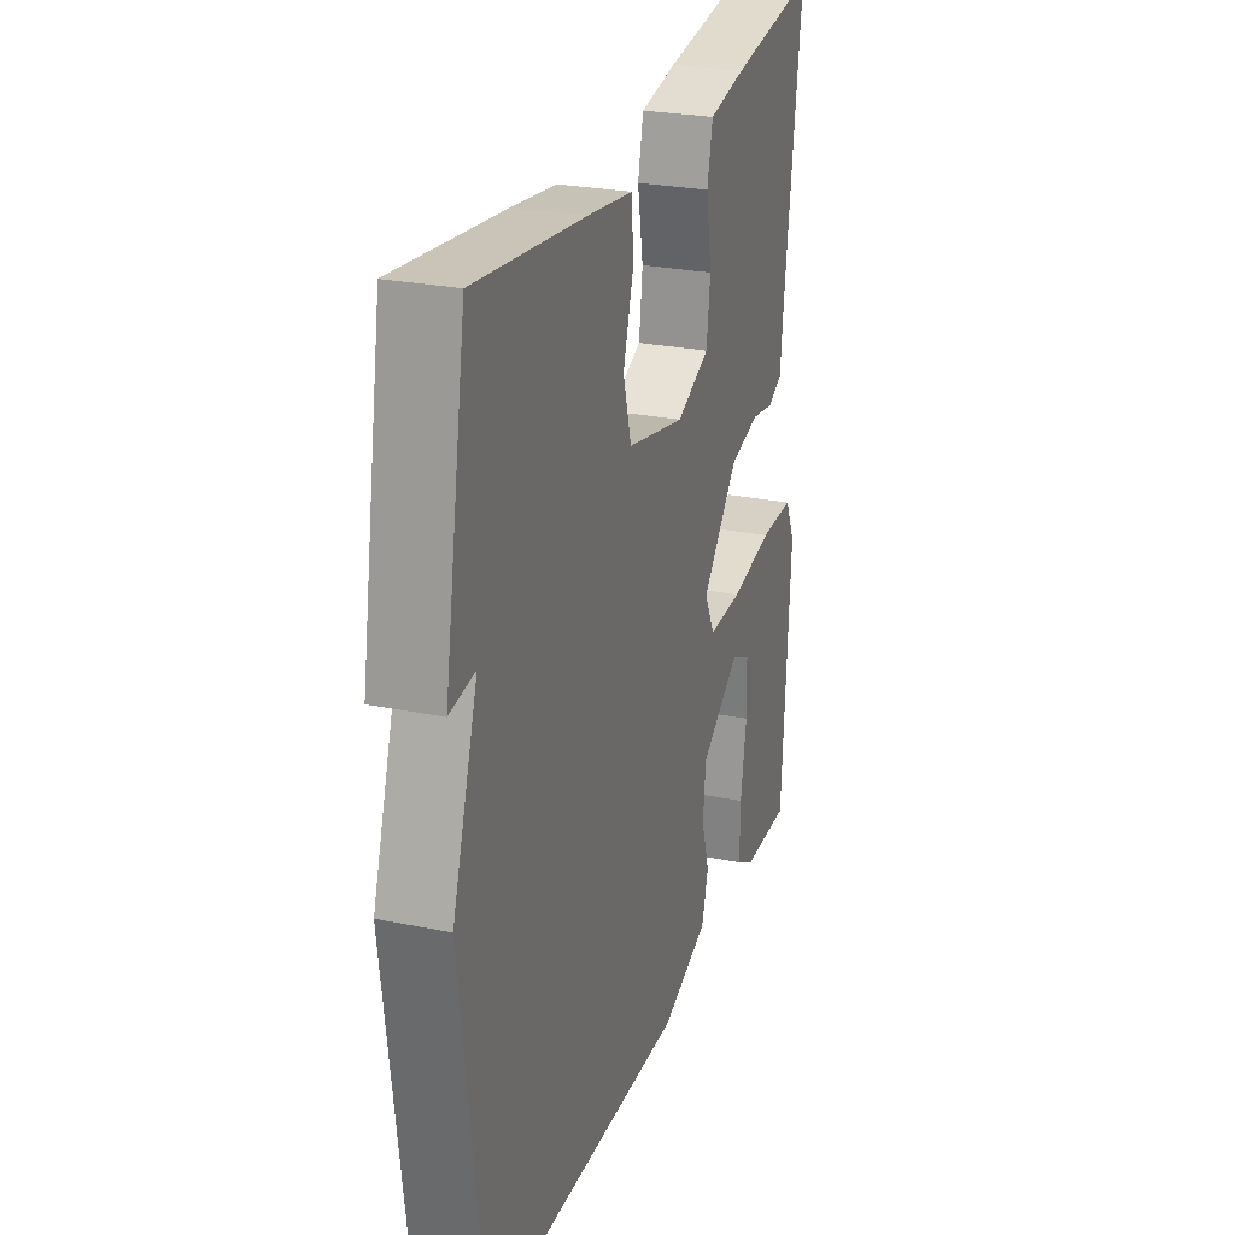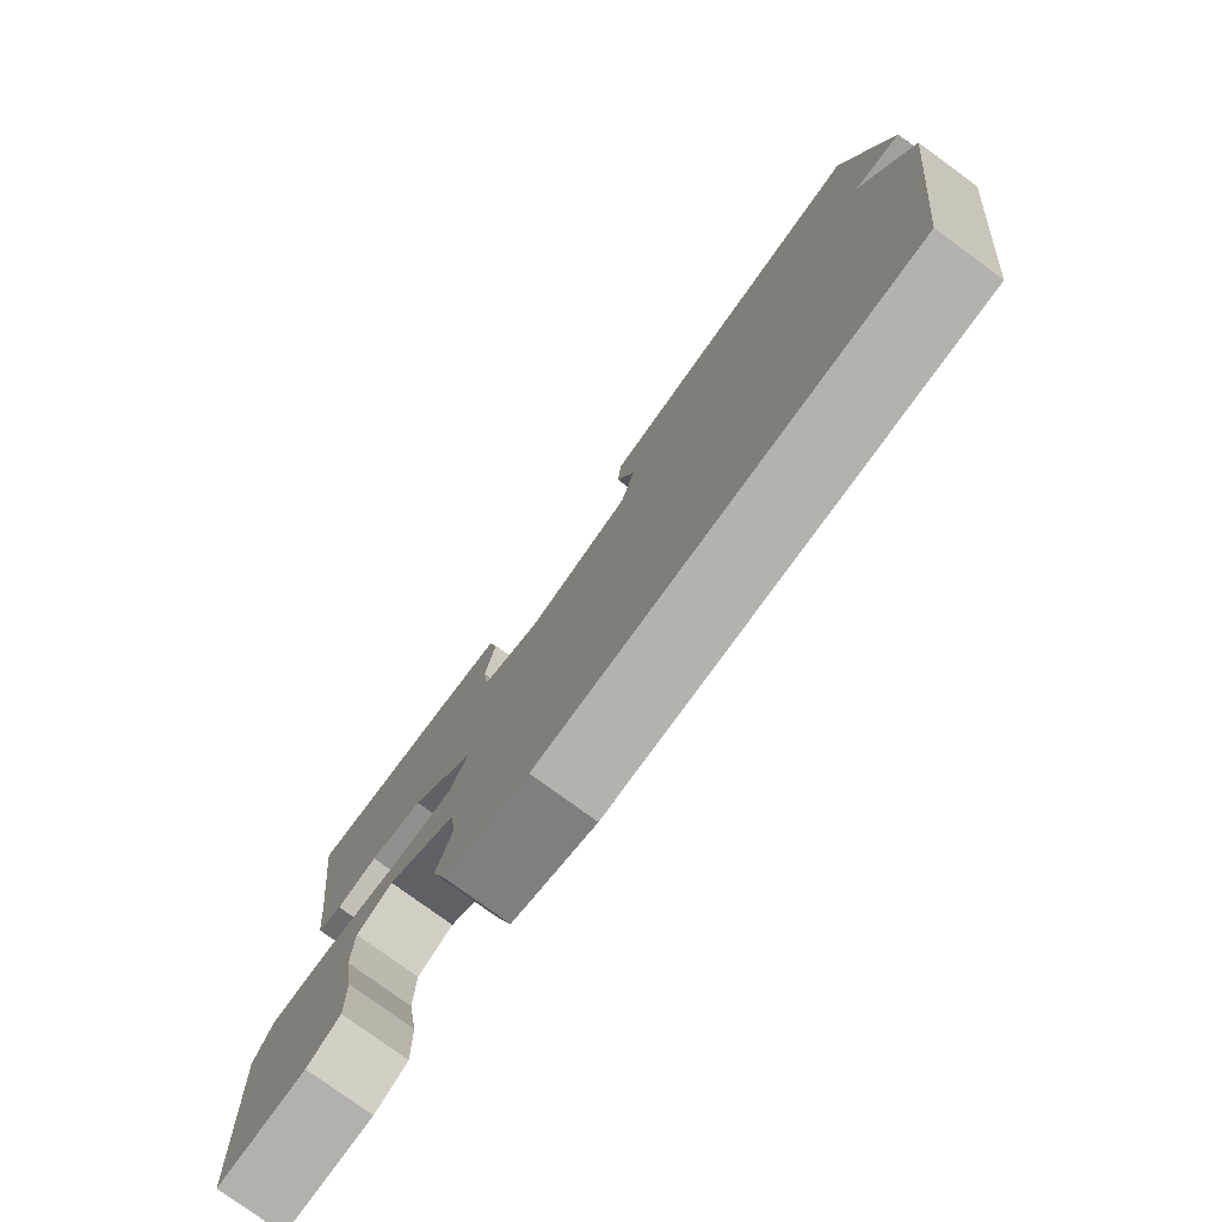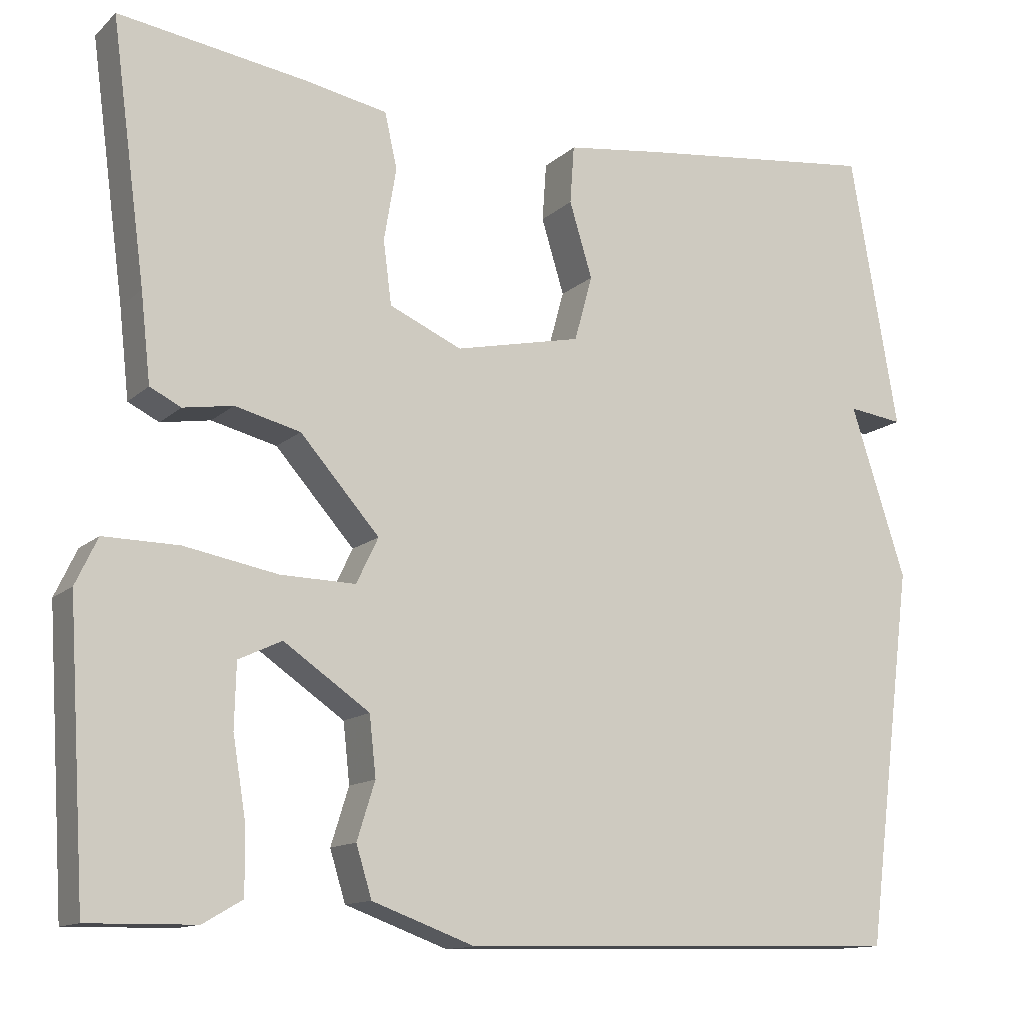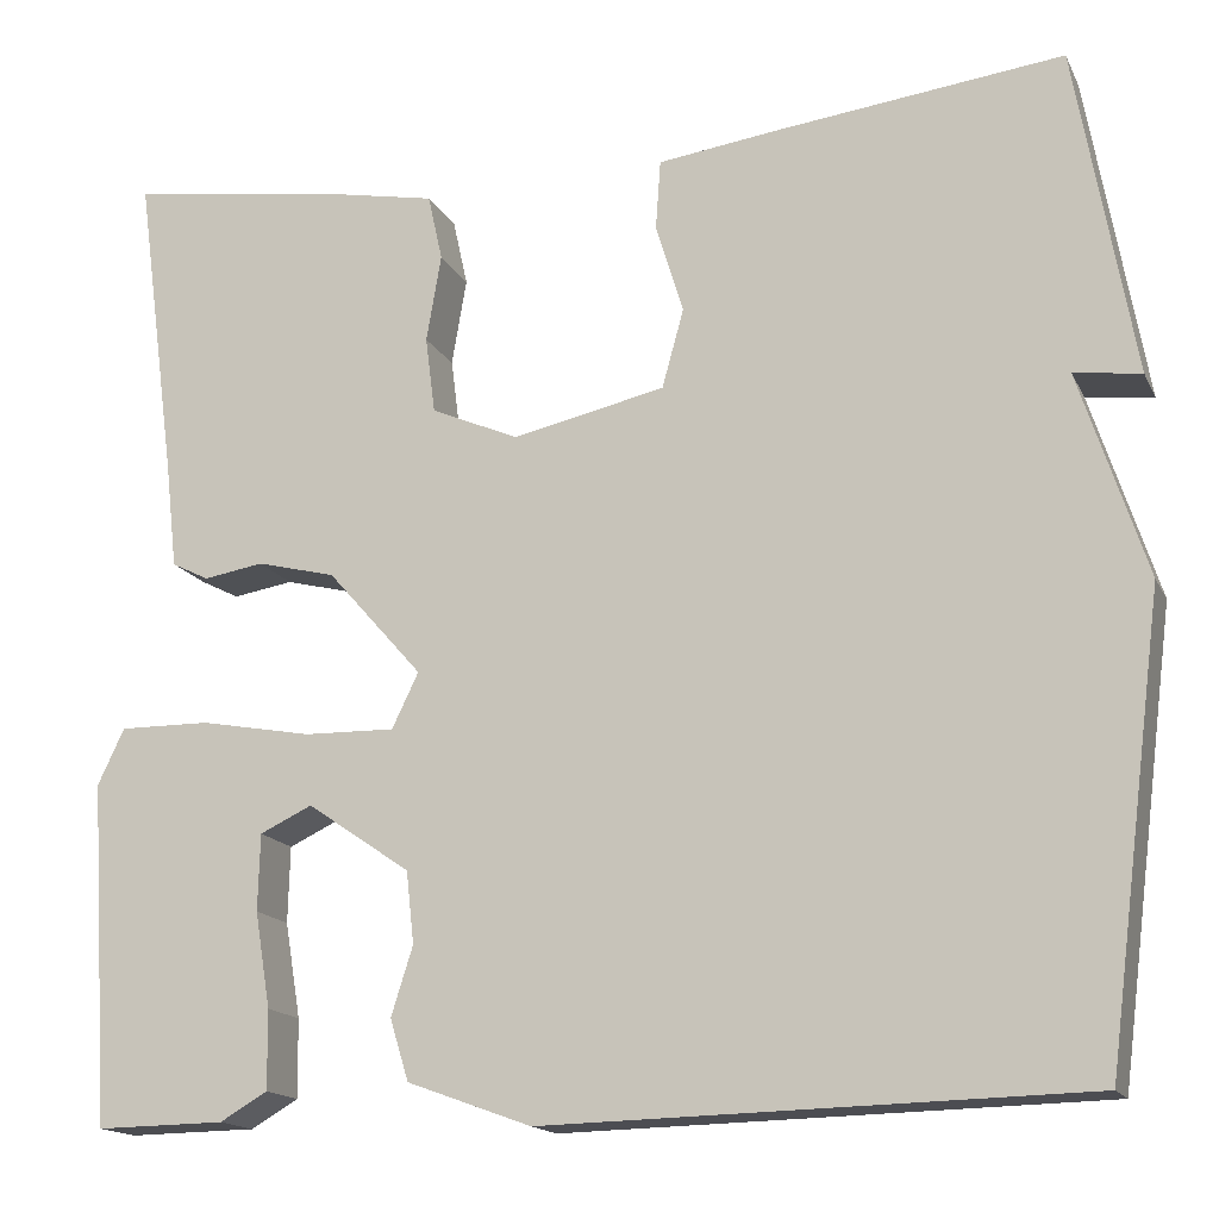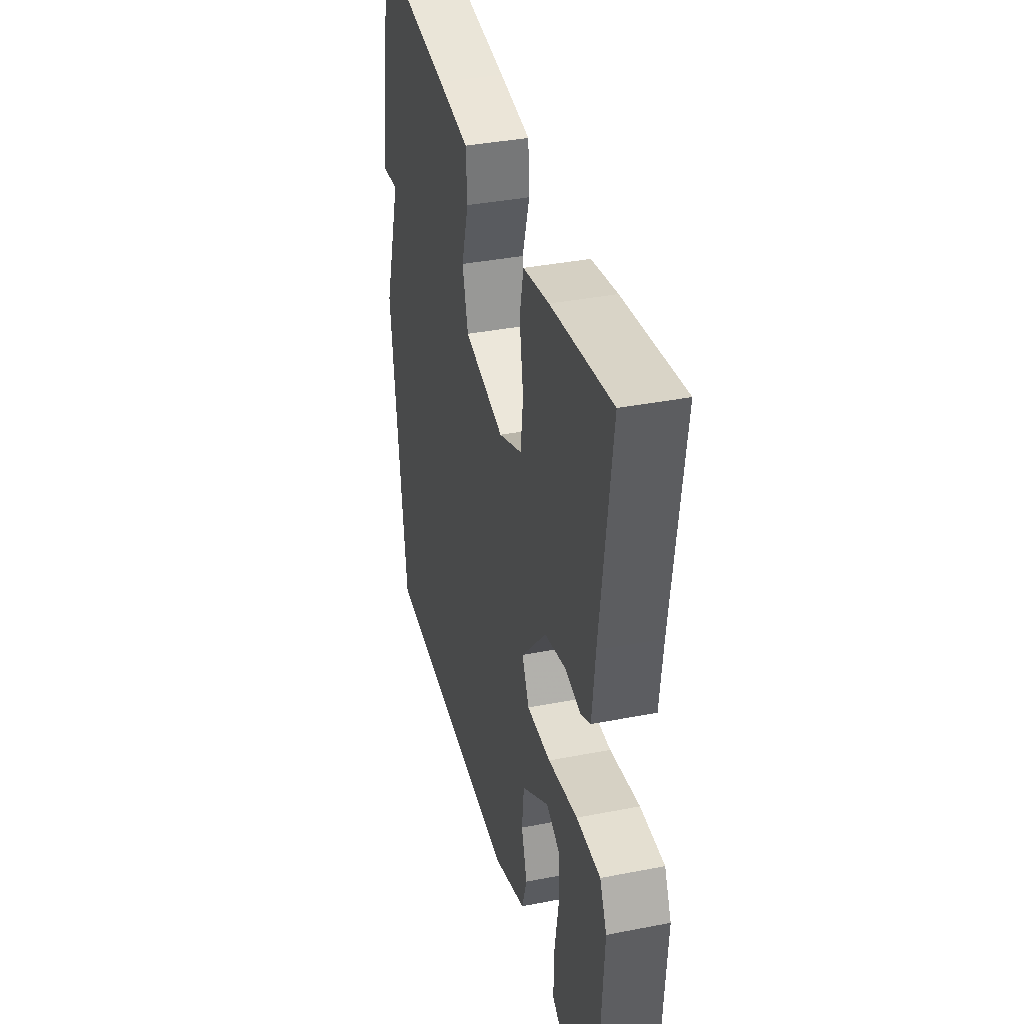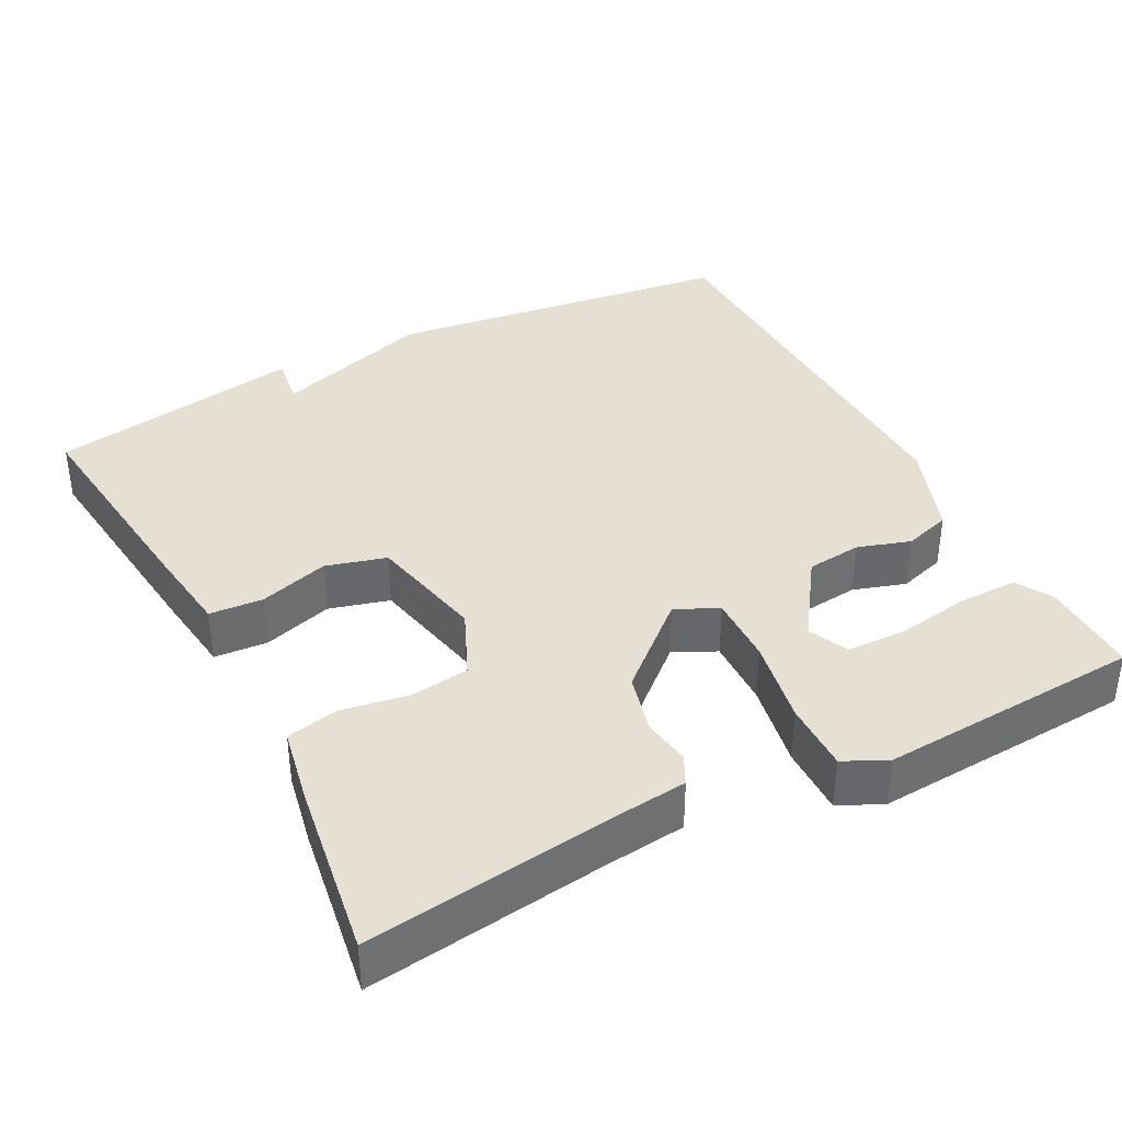
<metadata>
{"format":"obj","ext":"obj","renderer":"f3d","projection":"perspective","resolution":1024,"background":"white","views":[{"elev":26.1,"azim":-71.9,"up":"+Z"},{"elev":-78.5,"azim":-126.1,"up":"+Z"},{"elev":-12.9,"azim":151.9,"up":"+Z"},{"elev":-16.0,"azim":-161.0,"up":"+Z"},{"elev":37.4,"azim":75.9,"up":"+Z"},{"elev":38.0,"azim":62.6,"up":"+Y"}]}
</metadata>
<code>
v 0.5 0.07 0.5
v 0.458 0.07 0.184
v 0.446 0.07 0.076
v 0.408 0.07 0.057
v 0.347 0.07 0.067
v 0.267 0.07 0.047
v 0.17 0.07 -0.063
v 0.197 0.07 -0.119
v 0.289 0.07 -0.117
v 0.403 0.07 -0.096
v 0.495 0.07 -0.095
v 0.522 0.07 -0.152
v 0.5 0.07 -0.5
v 0.369 0.07 -0.498
v 0.321 0.07 -0.47
v 0.322 0.07 -0.39
v 0.338 0.07 -0.293
v 0.336 0.07 -0.215
v 0.283 0.07 -0.19
v 0.178 0.07 -0.262
v 0.17 0.07 -0.335
v 0.192 0.07 -0.405
v 0.173 0.07 -0.467
v 0.047 0.07 -0.513
v -0.5 0.07 -0.5
v -0.559 0.07 -0.037
v -0.491 0.07 0.172
v -0.559 0.07 0.163
v -0.5 0.07 0.5
v -0.205 0.07 0.465
v -0.085 0.07 0.449
v -0.08 0.07 0.378
v -0.108 0.07 0.286
v -0.086 0.07 0.206
v 0.069 0.07 0.172
v 0.158 0.07 0.211
v 0.168 0.07 0.289
v 0.153 0.07 0.378
v 0.168 0.07 0.446
v 0.267 0.07 0.465
v 0.5 0 0.5
v 0.458 0 0.184
v 0.446 0 0.076
v 0.408 0 0.057
v 0.347 0 0.067
v 0.267 0 0.047
v 0.17 0 -0.063
v 0.197 0 -0.119
v 0.289 0 -0.117
v 0.403 0 -0.096
v 0.495 0 -0.095
v 0.522 0 -0.152
v 0.5 0 -0.5
v 0.369 0 -0.498
v 0.321 0 -0.47
v 0.322 0 -0.39
v 0.338 0 -0.293
v 0.336 0 -0.215
v 0.283 0 -0.19
v 0.178 0 -0.262
v 0.17 0 -0.335
v 0.192 0 -0.405
v 0.173 0 -0.467
v 0.047 0 -0.513
v -0.5 0 -0.5
v -0.559 0 -0.037
v -0.491 0 0.172
v -0.559 0 0.163
v -0.5 0 0.5
v -0.205 0 0.465
v -0.085 0 0.449
v -0.08 0 0.378
v -0.108 0 0.286
v -0.086 0 0.206
v 0.069 0 0.172
v 0.158 0 0.211
v 0.168 0 0.289
v 0.153 0 0.378
v 0.168 0 0.446
v 0.267 0 0.465
f 40 1 2
f 39 40 2
f 38 39 2
f 37 38 2
f 3 4 5
f 2 3 5
f 37 2 5
f 36 37 5
f 35 36 5 6
f 34 35 6 7
f 31 32 33
f 30 31 33
f 29 30 33
f 28 29 33
f 27 28 33
f 27 33 34
f 26 27 34
f 25 26 34
f 24 25 34
f 23 24 34
f 22 23 34
f 21 22 34
f 20 21 34 7
f 15 16 17
f 14 15 17
f 13 14 17
f 12 13 17
f 11 12 17
f 10 11 17
f 10 17 18
f 9 10 18 19
f 20 7 8
f 8 9 19 20
f 42 41 80
f 42 80 79
f 42 79 78
f 42 78 77
f 45 44 43
f 45 43 42
f 45 42 77
f 45 77 76
f 46 45 76 75
f 47 46 75 74
f 73 72 71
f 73 71 70
f 73 70 69
f 73 69 68
f 73 68 67
f 74 73 67
f 74 67 66
f 74 66 65
f 74 65 64
f 74 64 63
f 74 63 62
f 74 62 61
f 47 74 61 60
f 57 56 55
f 57 55 54
f 57 54 53
f 57 53 52
f 57 52 51
f 57 51 50
f 58 57 50
f 59 58 50 49
f 48 47 60
f 60 59 49 48
f 1 41 42 2
f 2 42 43 3
f 3 43 44 4
f 4 44 45 5
f 5 45 46 6
f 6 46 47 7
f 7 47 48 8
f 8 48 49 9
f 9 49 50 10
f 10 50 51 11
f 11 51 52 12
f 12 52 53 13
f 13 53 54 14
f 14 54 55 15
f 15 55 56 16
f 16 56 57 17
f 17 57 58 18
f 18 58 59 19
f 19 59 60 20
f 20 60 61 21
f 21 61 62 22
f 22 62 63 23
f 23 63 64 24
f 24 64 65 25
f 25 65 66 26
f 26 66 67 27
f 27 67 68 28
f 28 68 69 29
f 29 69 70 30
f 30 70 71 31
f 31 71 72 32
f 32 72 73 33
f 33 73 74 34
f 34 74 75 35
f 35 75 76 36
f 36 76 77 37
f 37 77 78 38
f 38 78 79 39
f 39 79 80 40
f 40 80 41 1

</code>
